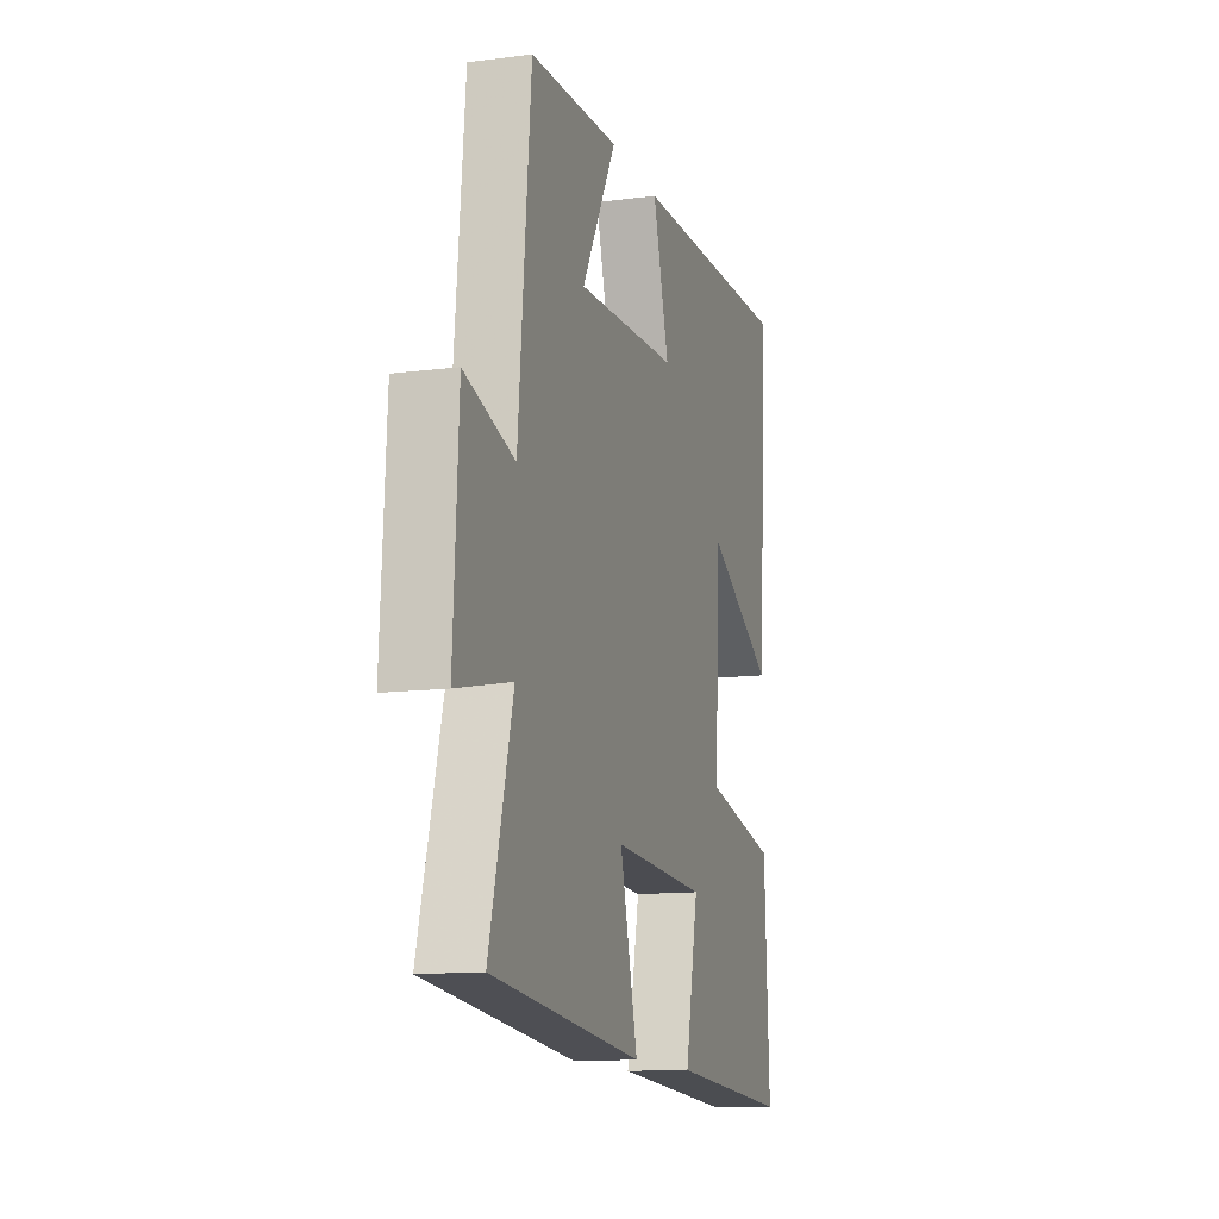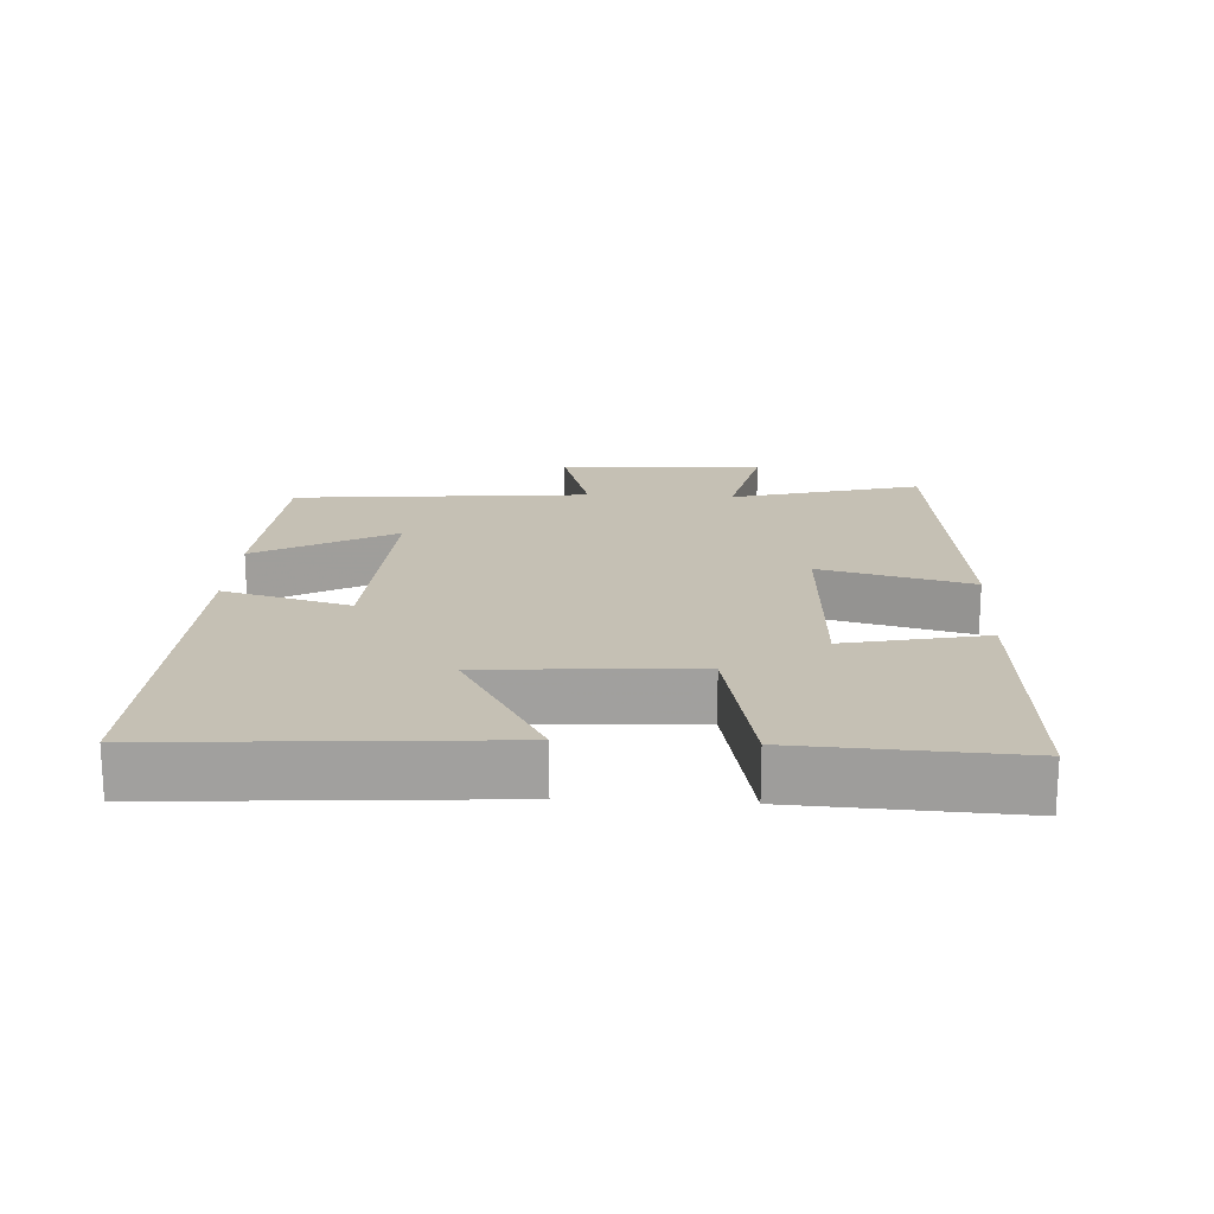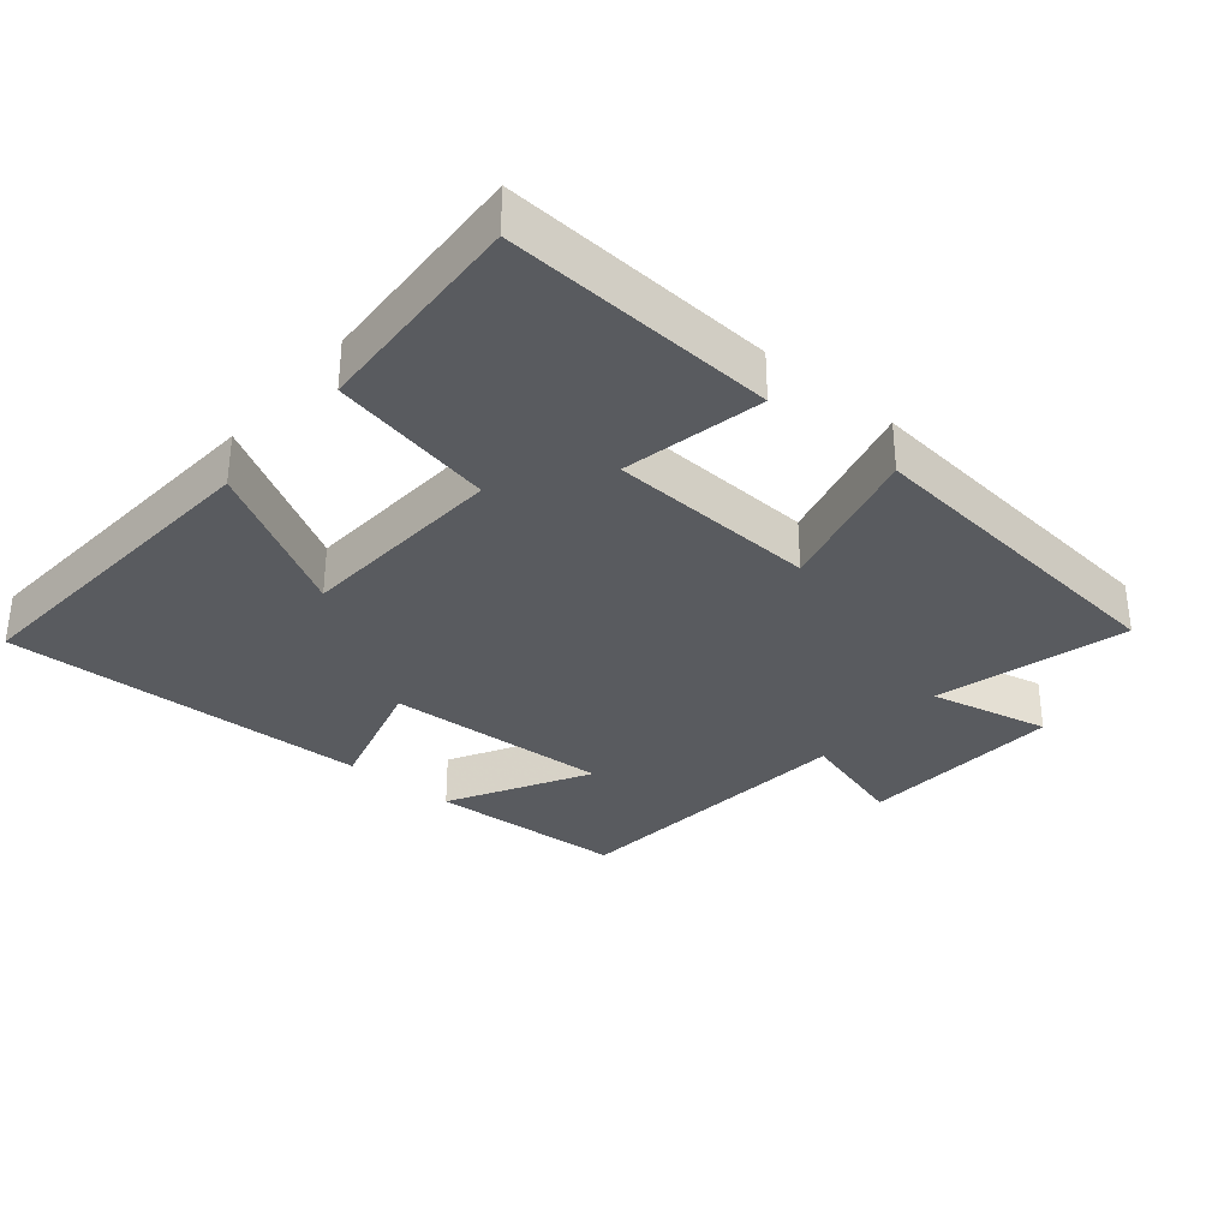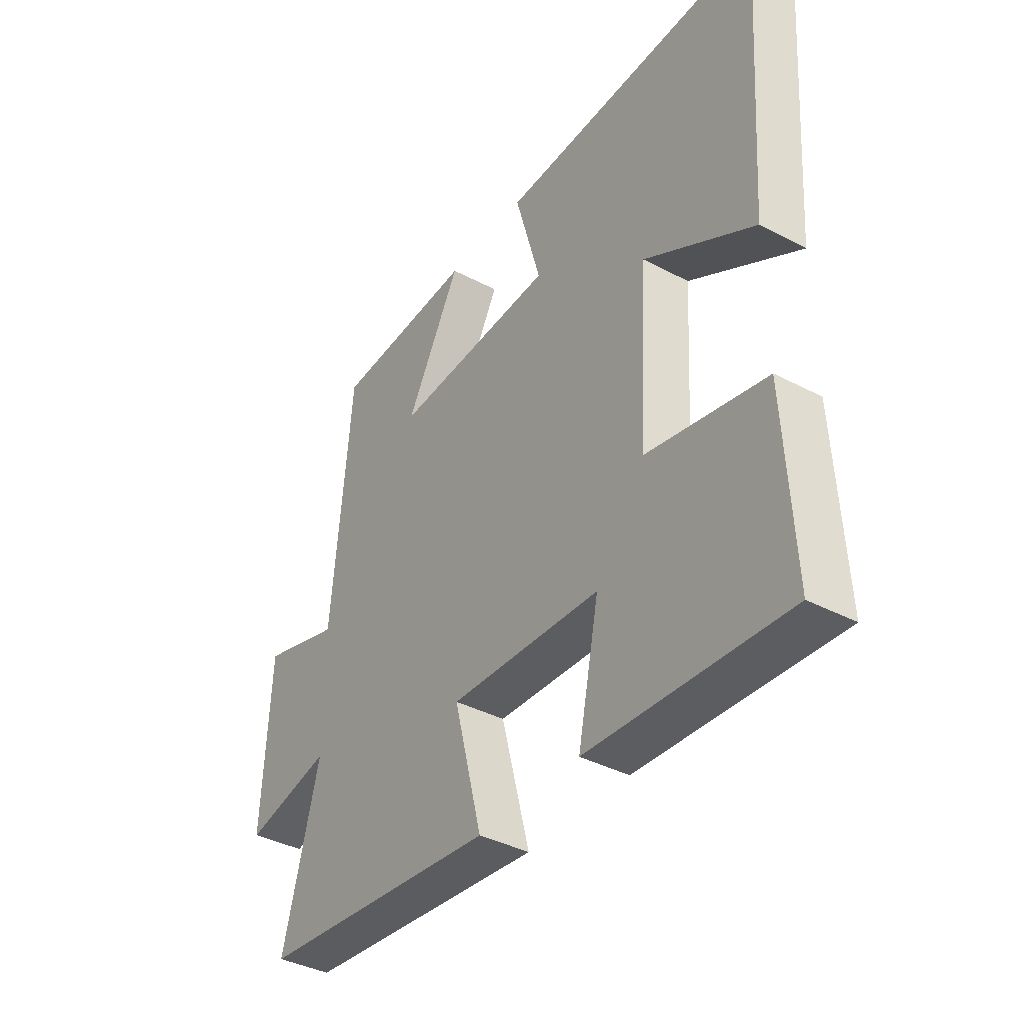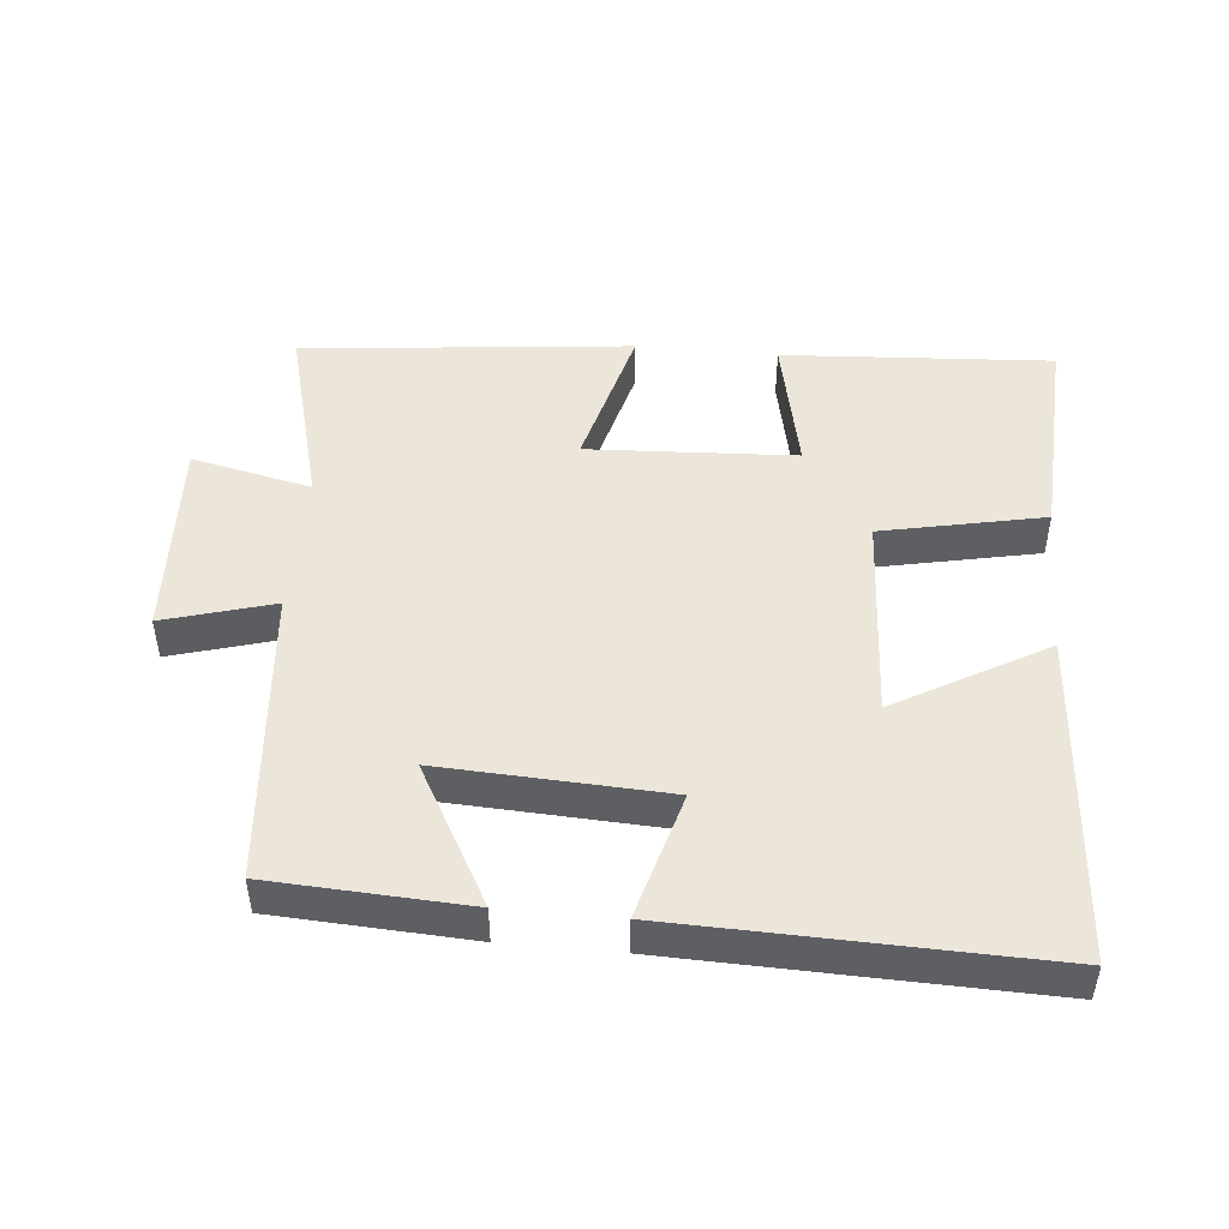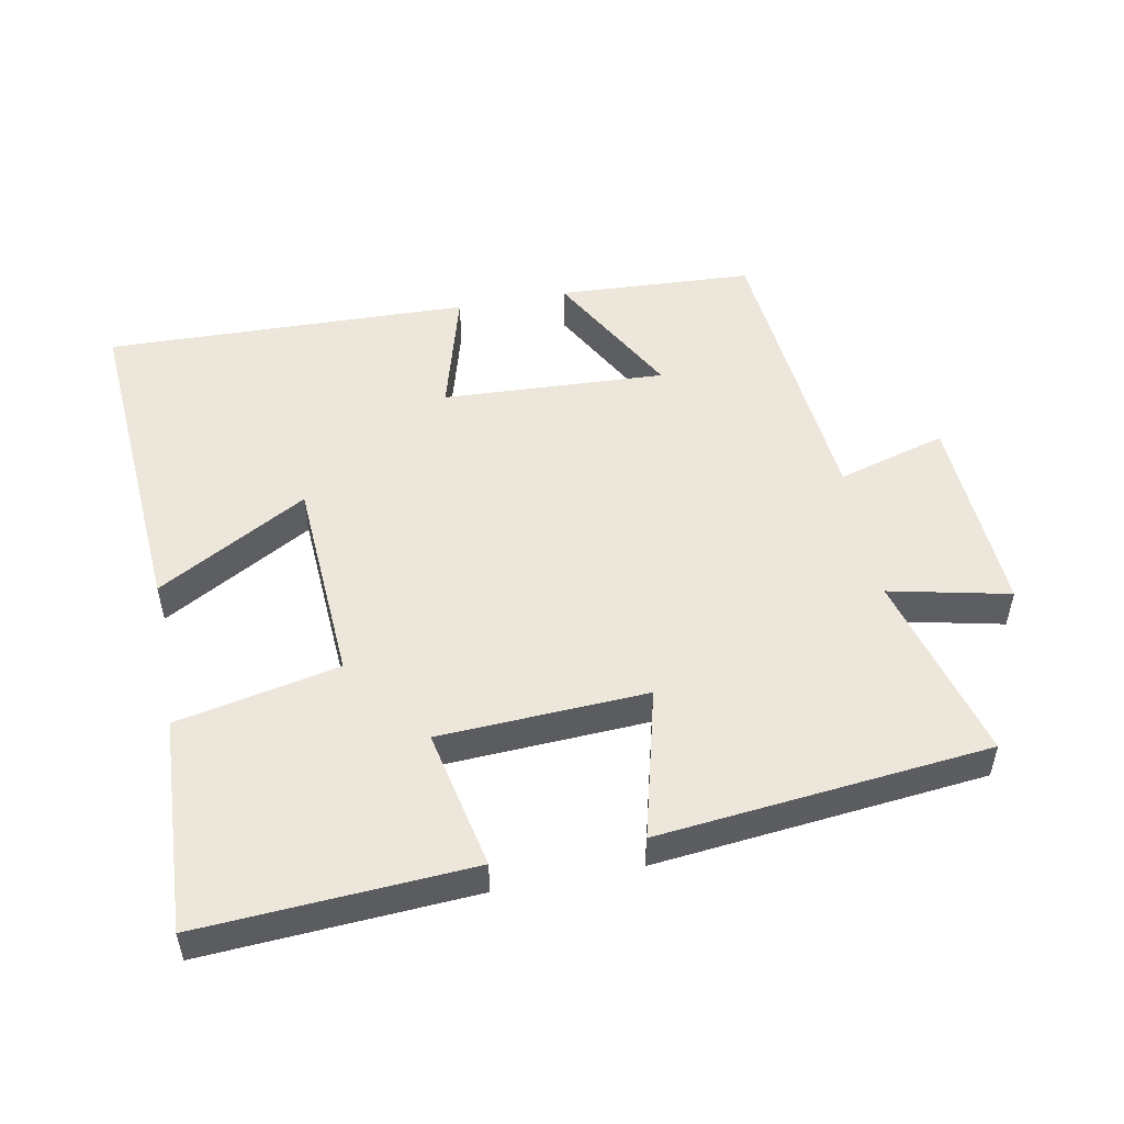
<metadata>
{"format":"obj","ext":"obj","renderer":"f3d","projection":"perspective","resolution":1024,"background":"white","views":[{"elev":-12.5,"azim":-73.3,"up":"+Z"},{"elev":18.3,"azim":93.2,"up":"+Y"},{"elev":-32.7,"azim":140.1,"up":"+Y"},{"elev":-38.6,"azim":56.4,"up":"+Z"},{"elev":47.5,"azim":5.4,"up":"+Y"},{"elev":51.2,"azim":169.2,"up":"+Y"}]}
</metadata>
<code>
v -0.575 0.07 -0.449
v -0.5 0.07 -0.169
v -0.677 0.07 -0.208
v -0.661 0.07 0.094
v -0.5 0.07 0.047
v -0.46 0.07 0.485
v -0.171 0.07 0.5
v -0.283 0.07 0.297
v 0.047 0.07 0.313
v -0.005 0.07 0.5
v 0.534 0.07 0.514
v 0.5 0.07 0.026
v 0.279 0.07 0.152
v 0.261 0.07 -0.156
v 0.5 0.07 -0.206
v 0.516 0.07 -0.525
v 0.118 0.07 -0.5
v 0.161 0.07 -0.294
v -0.145 0.07 -0.278
v -0.088 0.07 -0.5
v -0.575 0 -0.449
v -0.5 0 -0.169
v -0.677 0 -0.208
v -0.661 0 0.094
v -0.5 0 0.047
v -0.46 0 0.485
v -0.171 0 0.5
v -0.283 0 0.297
v 0.047 0 0.313
v -0.005 0 0.5
v 0.534 0 0.514
v 0.5 0 0.026
v 0.279 0 0.152
v 0.261 0 -0.156
v 0.5 0 -0.206
v 0.516 0 -0.525
v 0.118 0 -0.5
v 0.161 0 -0.294
v -0.145 0 -0.278
v -0.088 0 -0.5
f 19 20 1 2
f 18 19 2
f 15 16 17 18
f 14 15 18 2
f 13 14 2
f 10 11 12 13
f 9 10 13
f 8 9 13 2
f 5 6 7 8
f 5 8 2 3
f 3 4 5
f 22 21 40 39
f 22 39 38
f 38 37 36 35
f 22 38 35 34
f 22 34 33
f 33 32 31 30
f 33 30 29
f 22 33 29 28
f 28 27 26 25
f 23 22 28 25
f 25 24 23
f 1 21 22 2
f 2 22 23 3
f 3 23 24 4
f 4 24 25 5
f 5 25 26 6
f 6 26 27 7
f 7 27 28 8
f 8 28 29 9
f 9 29 30 10
f 10 30 31 11
f 11 31 32 12
f 12 32 33 13
f 13 33 34 14
f 14 34 35 15
f 15 35 36 16
f 16 36 37 17
f 17 37 38 18
f 18 38 39 19
f 19 39 40 20
f 20 40 21 1

</code>
